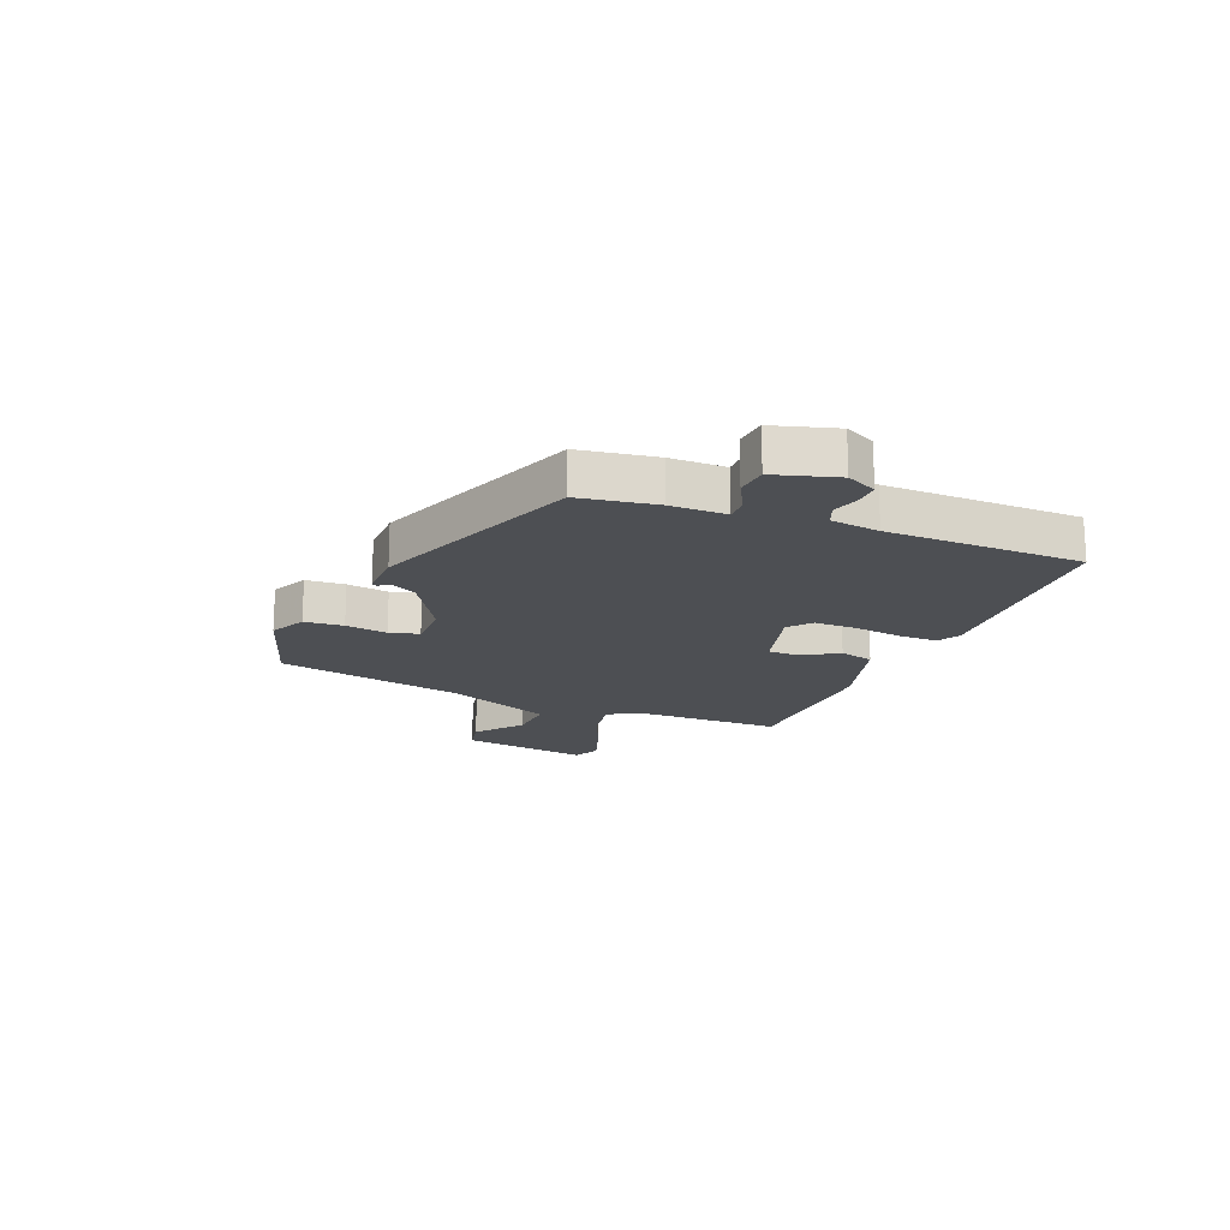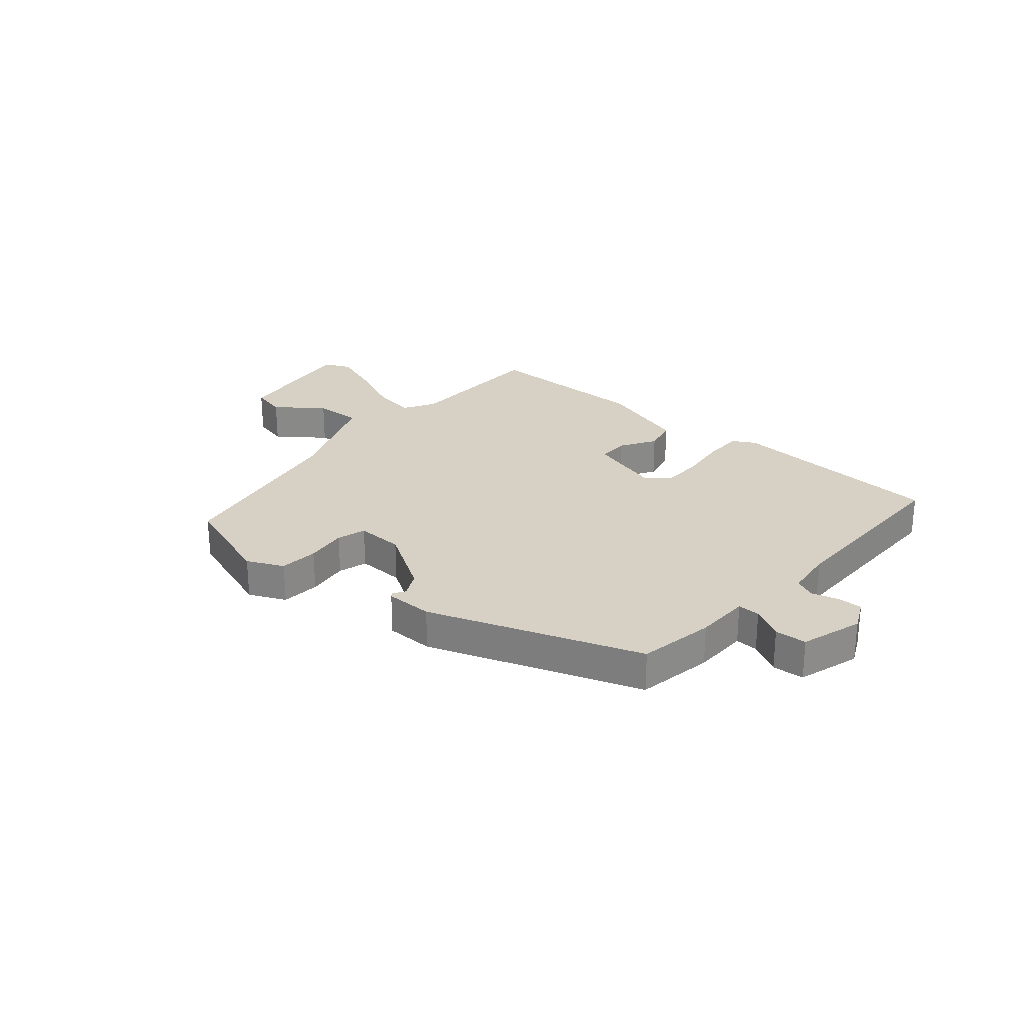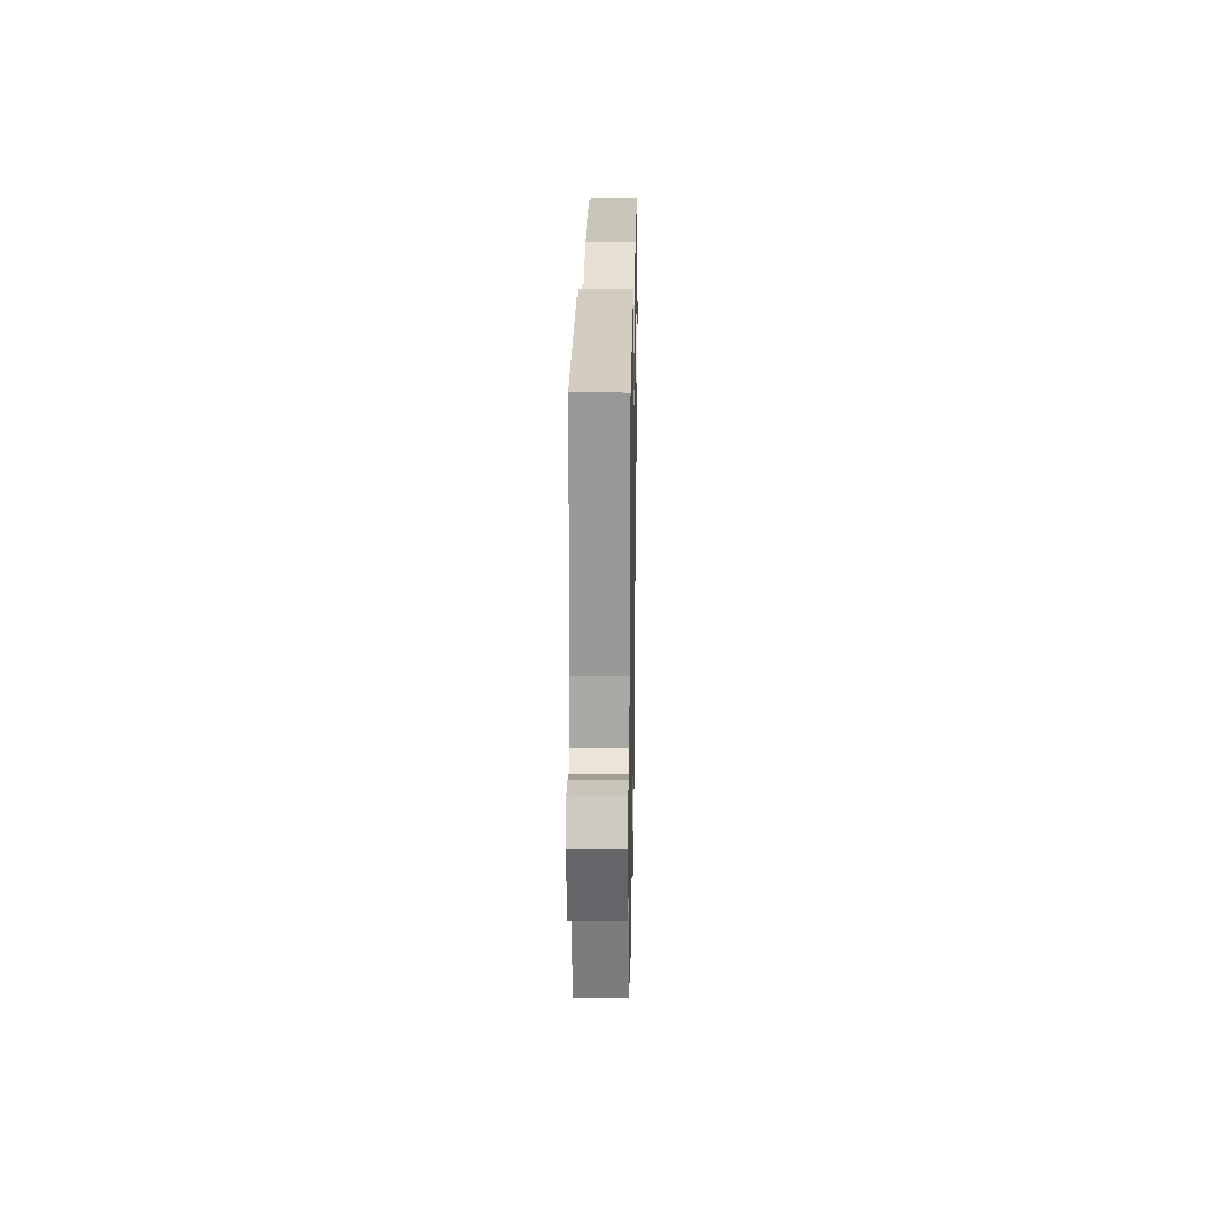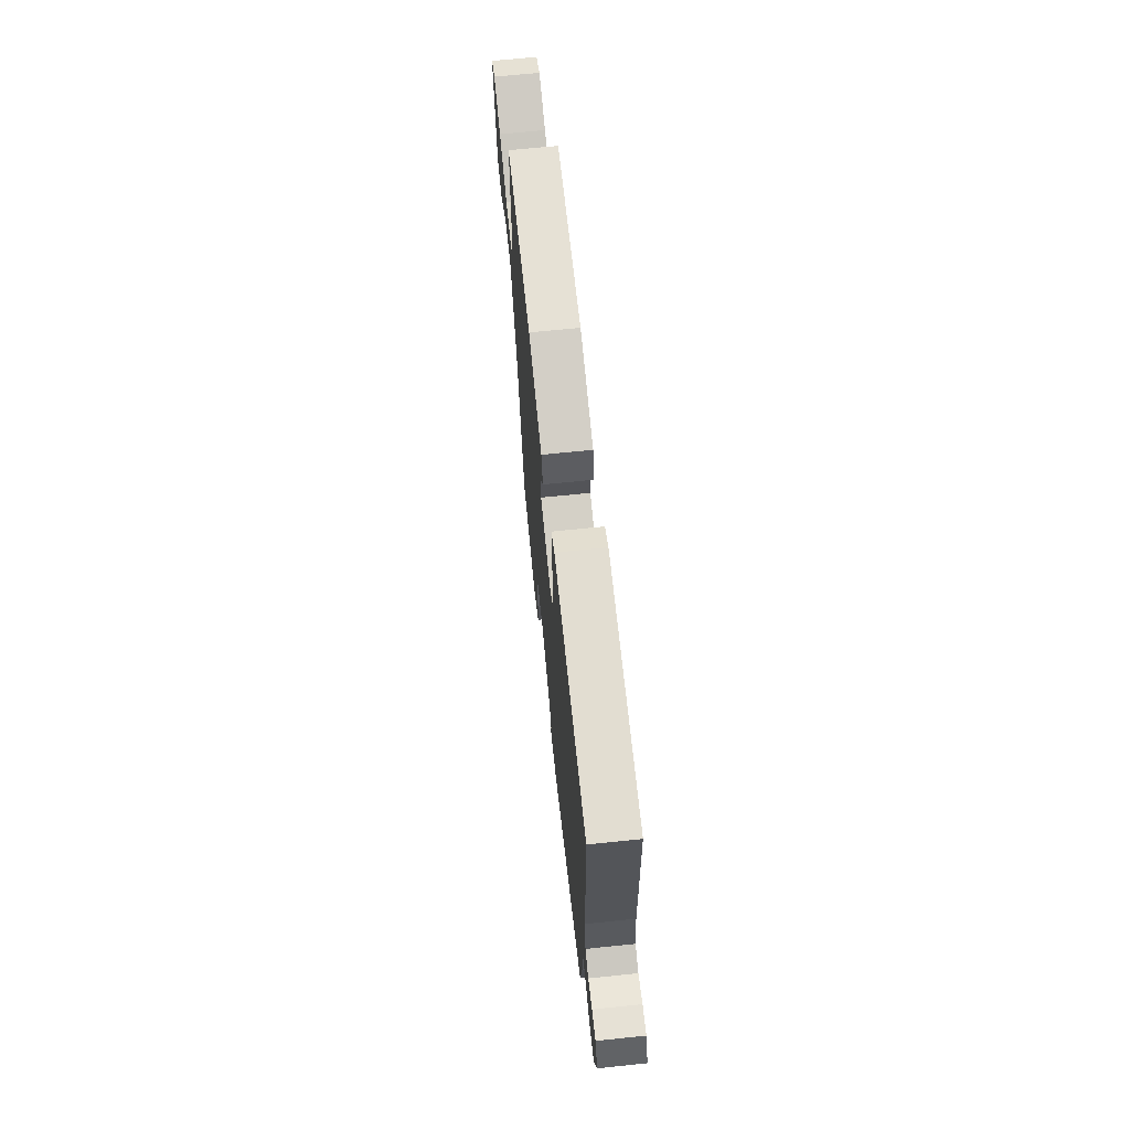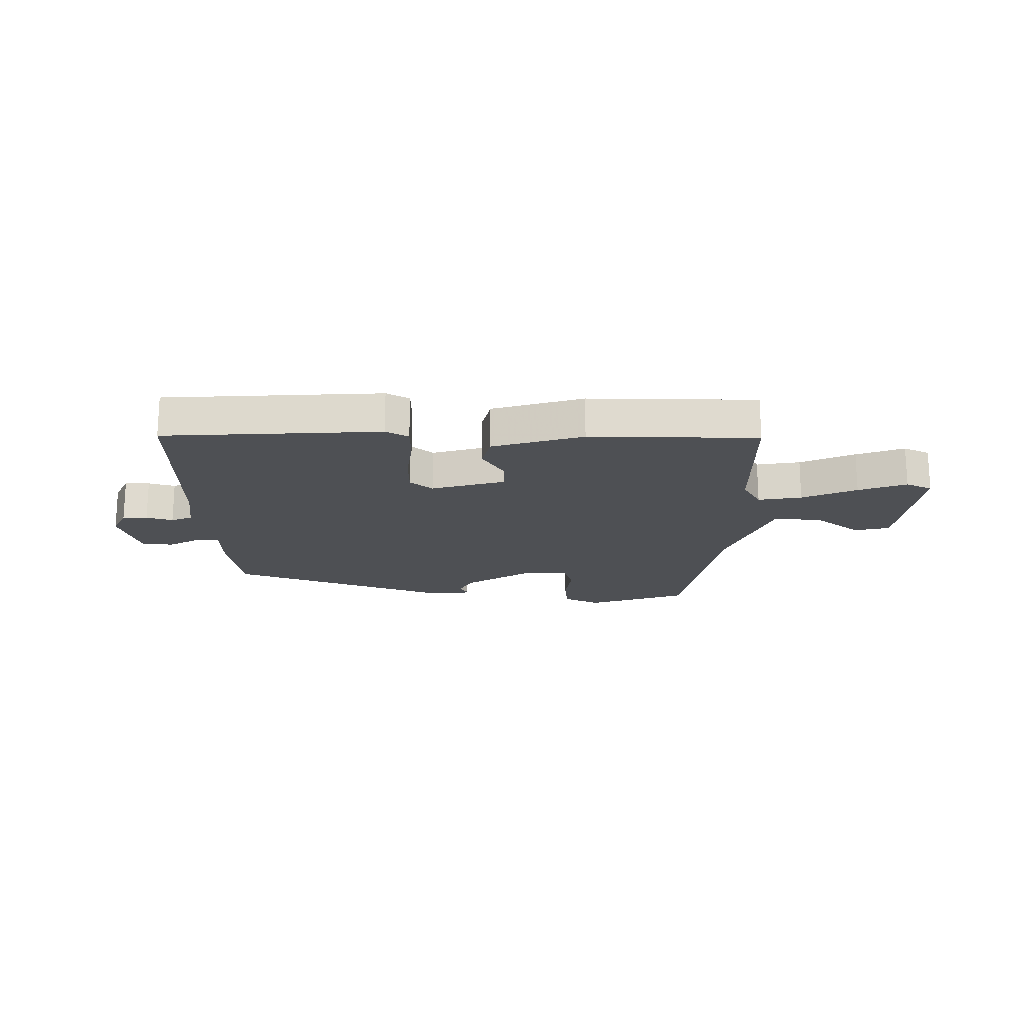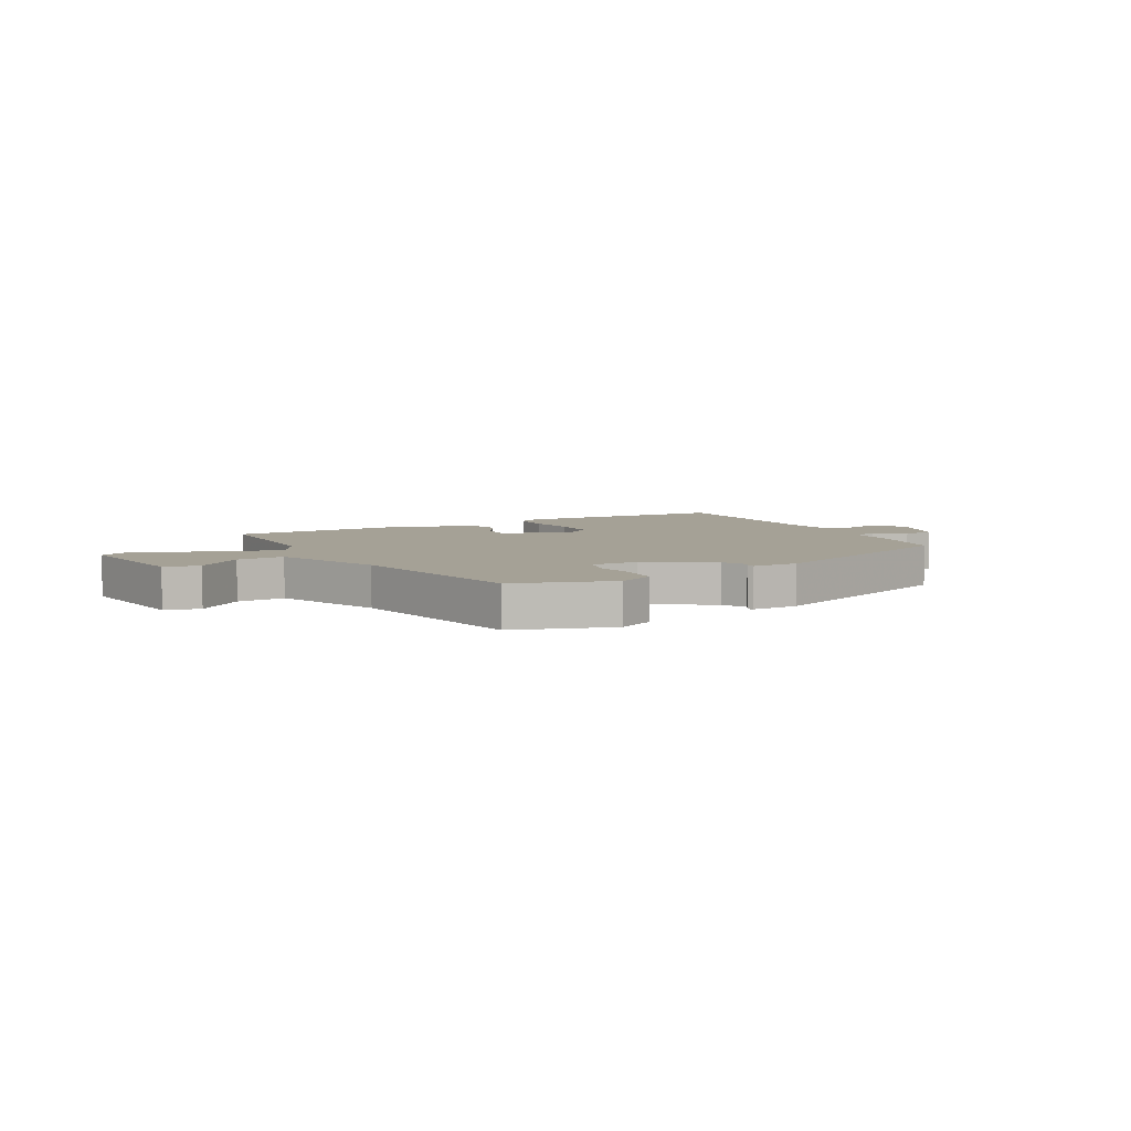
<metadata>
{"format":"obj","ext":"obj","renderer":"f3d","projection":"perspective","resolution":1024,"background":"white","views":[{"elev":-17.7,"azim":-111.4,"up":"+Y"},{"elev":26.6,"azim":-137.8,"up":"+Y"},{"elev":22.8,"azim":-89.0,"up":"+Z"},{"elev":66.7,"azim":-95.9,"up":"+Z"},{"elev":-18.9,"azim":1.0,"up":"+Y"},{"elev":6.1,"azim":152.3,"up":"+Y"}]}
</metadata>
<code>
v 0.421 0.07 -0.486
v 0.243 0.07 -0.541
v 0.179 0.07 -0.509
v 0.175 0.07 -0.44
v 0.187 0.07 -0.366
v 0.173 0.07 -0.314
v 0.089 0.07 -0.314
v -0.029 0.07 -0.383
v -0.052 0.07 -0.426
v -0.039 0.07 -0.448
v -0.045 0.07 -0.456
v -0.129 0.07 -0.454
v -0.5 0.07 -0.309
v -0.52 0.07 -0.173
v -0.519 0.07 -0.075
v -0.559 0.07 -0.075
v -0.617 0.07 -0.105
v -0.673 0.07 -0.099
v -0.704 0.07 0.012
v -0.677 0.07 0.065
v -0.633 0.07 0.063
v -0.586 0.07 0.048
v -0.548 0.07 0.063
v -0.535 0.07 0.149
v -0.526 0.07 0.494
v -0.139 0.07 0.506
v -0.099 0.07 0.483
v -0.1 0.07 0.414
v -0.113 0.07 0.328
v -0.114 0.07 0.254
v -0.075 0.07 0.22
v 0.057 0.07 0.254
v 0.058 0.07 0.309
v 0.021 0.07 0.373
v 0.037 0.07 0.433
v 0.2 0.07 0.477
v 0.499 0.07 0.466
v 0.498 0.07 0.204
v 0.529 0.07 0.147
v 0.607 0.07 0.158
v 0.705 0.07 0.198
v 0.791 0.07 0.227
v 0.837 0.07 0.204
v 0.801 0.07 -0.024
v 0.738 0.07 -0.037
v 0.658 0.07 0.028
v 0.573 0.07 0.034
v 0.493 0.07 -0.155
v 0.421 0 -0.486
v 0.243 0 -0.541
v 0.179 0 -0.509
v 0.175 0 -0.44
v 0.187 0 -0.366
v 0.173 0 -0.314
v 0.089 0 -0.314
v -0.029 0 -0.383
v -0.052 0 -0.426
v -0.039 0 -0.448
v -0.045 0 -0.456
v -0.129 0 -0.454
v -0.5 0 -0.309
v -0.52 0 -0.173
v -0.519 0 -0.075
v -0.559 0 -0.075
v -0.617 0 -0.105
v -0.673 0 -0.099
v -0.704 0 0.012
v -0.677 0 0.065
v -0.633 0 0.063
v -0.586 0 0.048
v -0.548 0 0.063
v -0.535 0 0.149
v -0.526 0 0.494
v -0.139 0 0.506
v -0.099 0 0.483
v -0.1 0 0.414
v -0.113 0 0.328
v -0.114 0 0.254
v -0.075 0 0.22
v 0.057 0 0.254
v 0.058 0 0.309
v 0.021 0 0.373
v 0.037 0 0.433
v 0.2 0 0.477
v 0.499 0 0.466
v 0.498 0 0.204
v 0.529 0 0.147
v 0.607 0 0.158
v 0.705 0 0.198
v 0.791 0 0.227
v 0.837 0 0.204
v 0.801 0 -0.024
v 0.738 0 -0.037
v 0.658 0 0.028
v 0.573 0 0.034
v 0.493 0 -0.155
f 43 44 45 46
f 43 46 47
f 40 41 42 43
f 40 43 47
f 39 40 47 48
f 35 36 37 38
f 33 34 35 38
f 32 33 38 39
f 31 32 39 48
f 26 27 28 29
f 24 25 26 29
f 23 24 29 30
f 19 20 21 22
f 17 18 19 22
f 16 17 22 23
f 15 16 23 30
f 9 10 11 12
f 8 9 12 13
f 7 8 13 14
f 2 3 4 5
f 2 5 6
f 1 2 6
f 31 48 1 6
f 14 15 30 31
f 6 7 14 31
f 94 93 92 91
f 95 94 91
f 91 90 89 88
f 95 91 88
f 96 95 88 87
f 86 85 84 83
f 86 83 82 81
f 87 86 81 80
f 96 87 80 79
f 77 76 75 74
f 77 74 73 72
f 78 77 72 71
f 70 69 68 67
f 70 67 66 65
f 71 70 65 64
f 78 71 64 63
f 60 59 58 57
f 61 60 57 56
f 62 61 56 55
f 53 52 51 50
f 54 53 50
f 54 50 49
f 54 49 96 79
f 79 78 63 62
f 79 62 55 54
f 1 49 50 2
f 2 50 51 3
f 3 51 52 4
f 4 52 53 5
f 5 53 54 6
f 6 54 55 7
f 7 55 56 8
f 8 56 57 9
f 9 57 58 10
f 10 58 59 11
f 11 59 60 12
f 12 60 61 13
f 13 61 62 14
f 14 62 63 15
f 15 63 64 16
f 16 64 65 17
f 17 65 66 18
f 18 66 67 19
f 19 67 68 20
f 20 68 69 21
f 21 69 70 22
f 22 70 71 23
f 23 71 72 24
f 24 72 73 25
f 25 73 74 26
f 26 74 75 27
f 27 75 76 28
f 28 76 77 29
f 29 77 78 30
f 30 78 79 31
f 31 79 80 32
f 32 80 81 33
f 33 81 82 34
f 34 82 83 35
f 35 83 84 36
f 36 84 85 37
f 37 85 86 38
f 38 86 87 39
f 39 87 88 40
f 40 88 89 41
f 41 89 90 42
f 42 90 91 43
f 43 91 92 44
f 44 92 93 45
f 45 93 94 46
f 46 94 95 47
f 47 95 96 48
f 48 96 49 1

</code>
